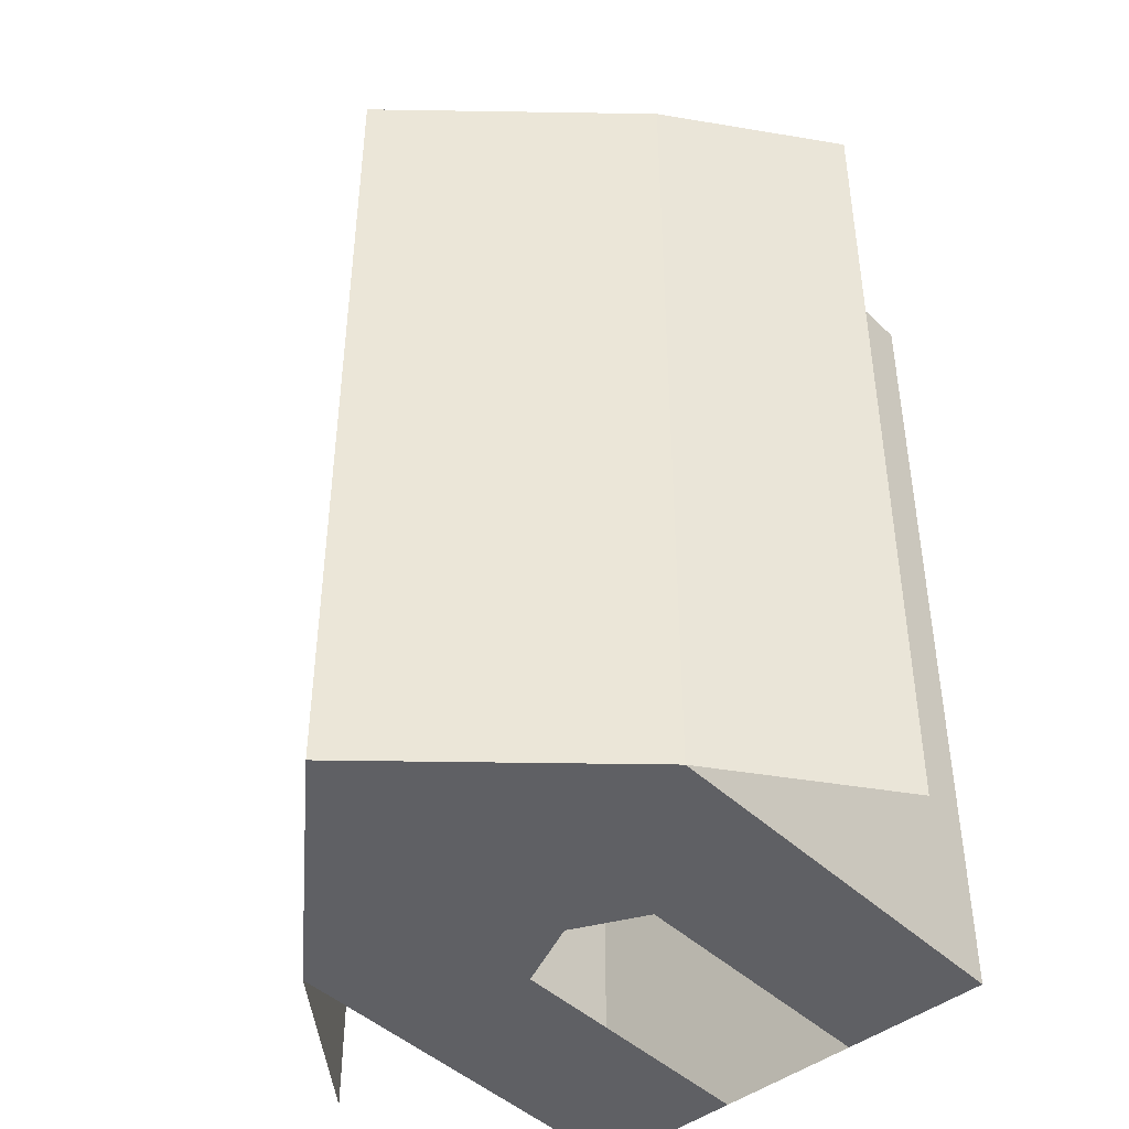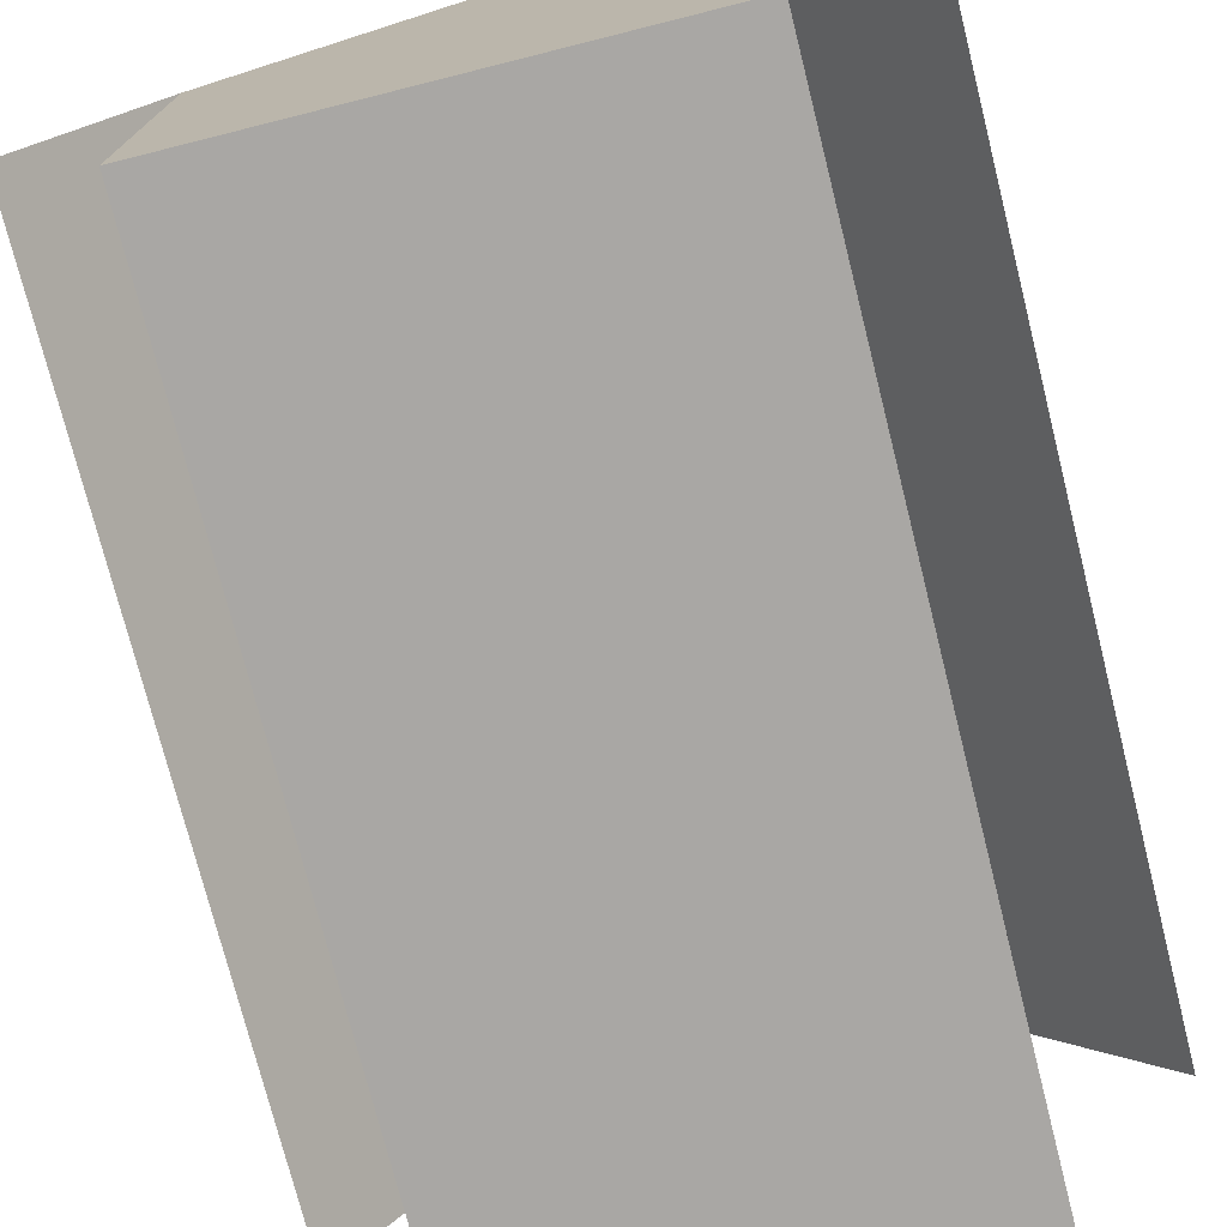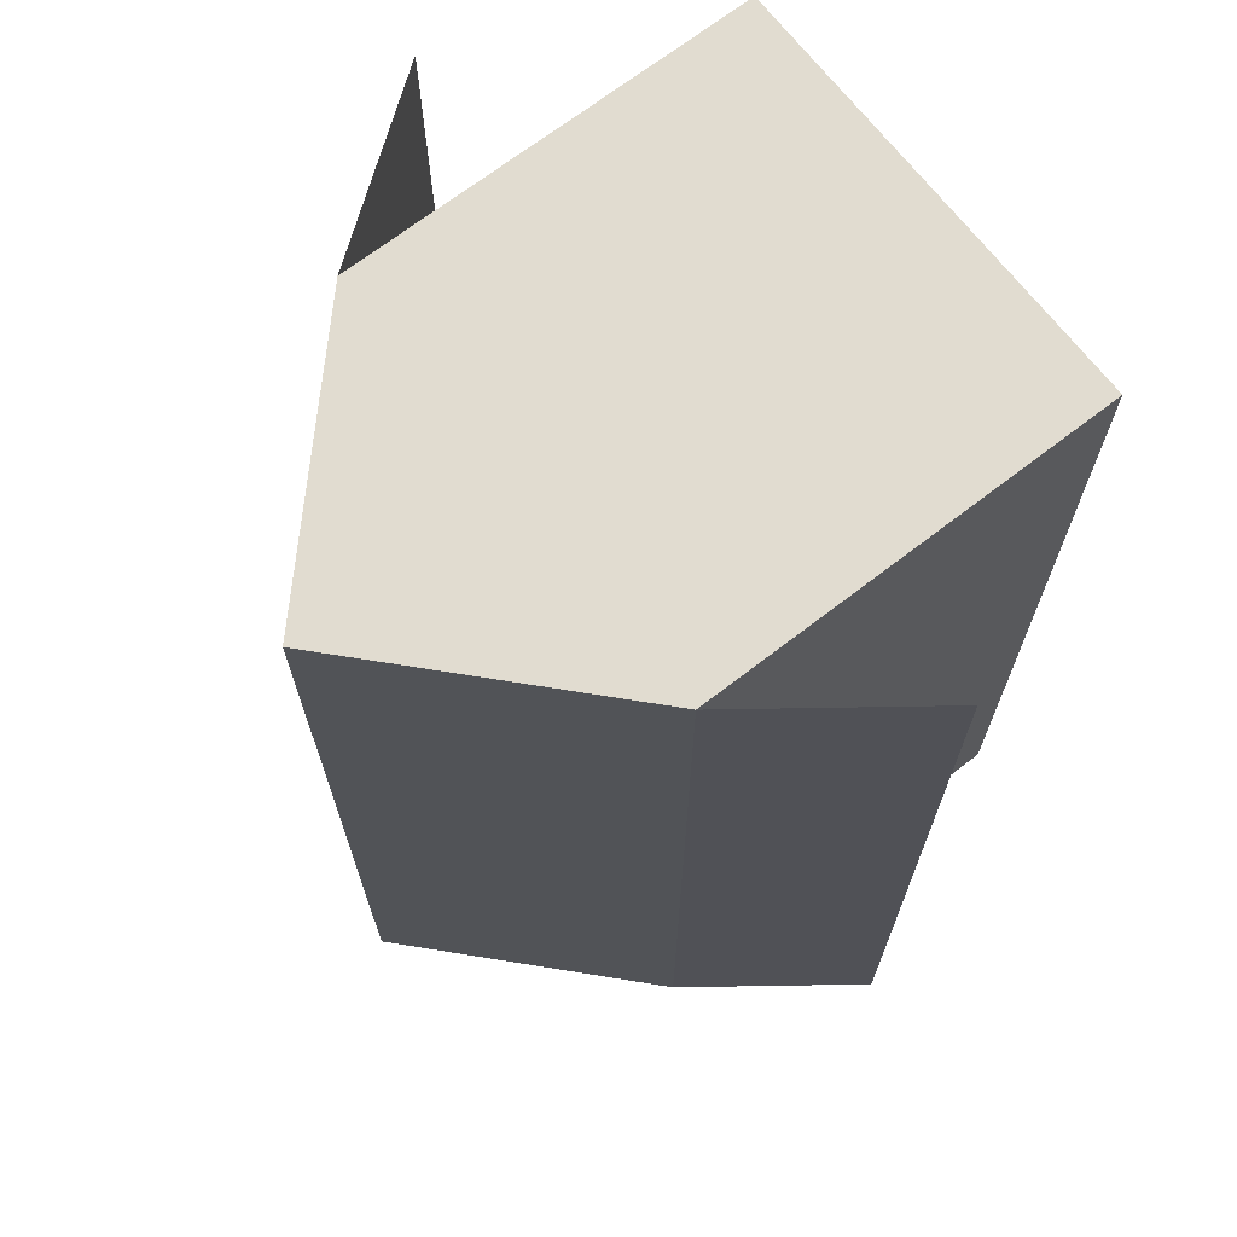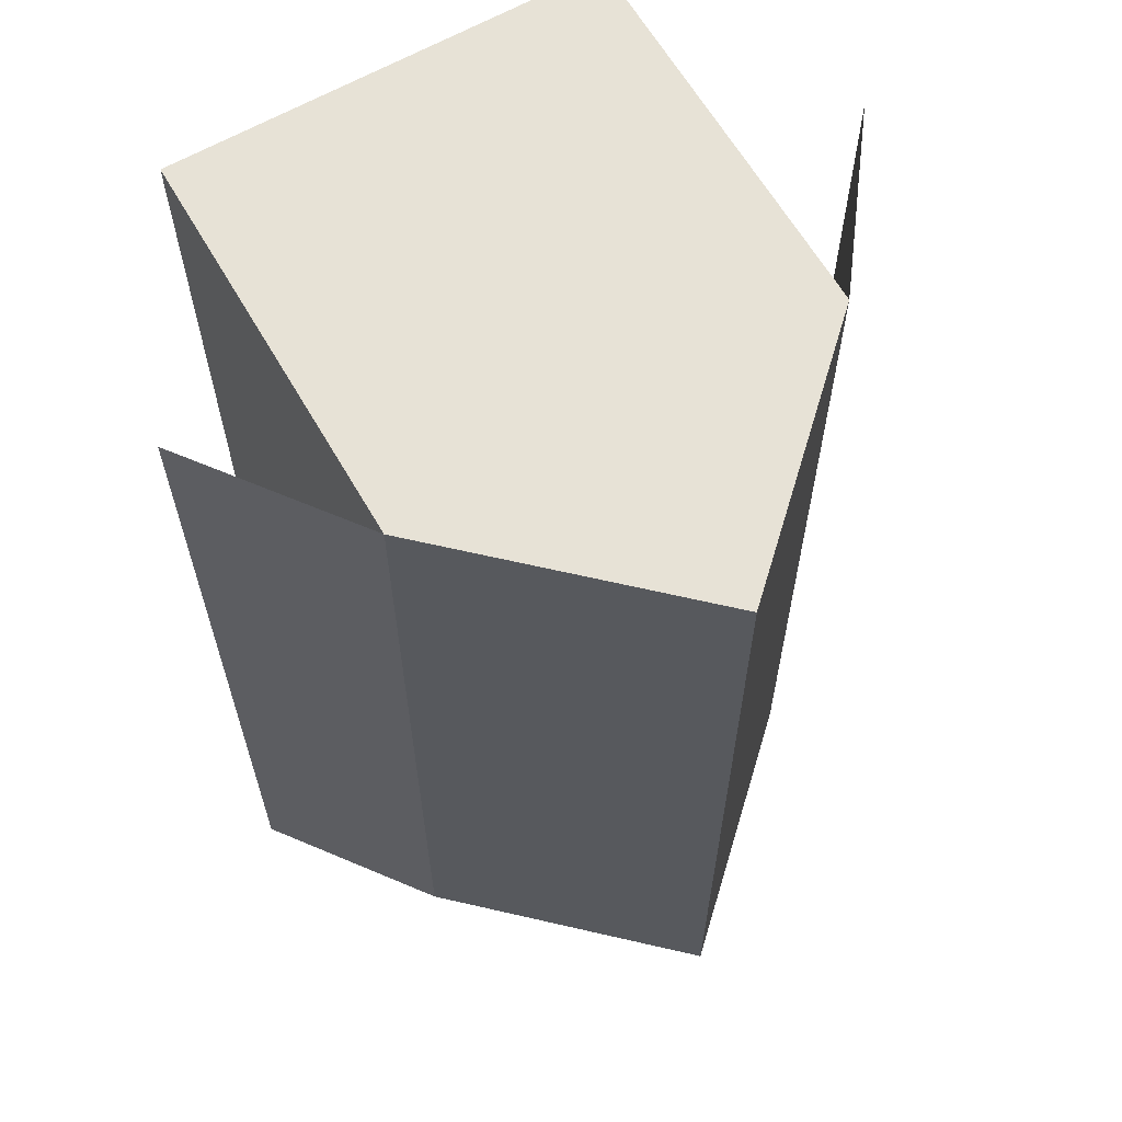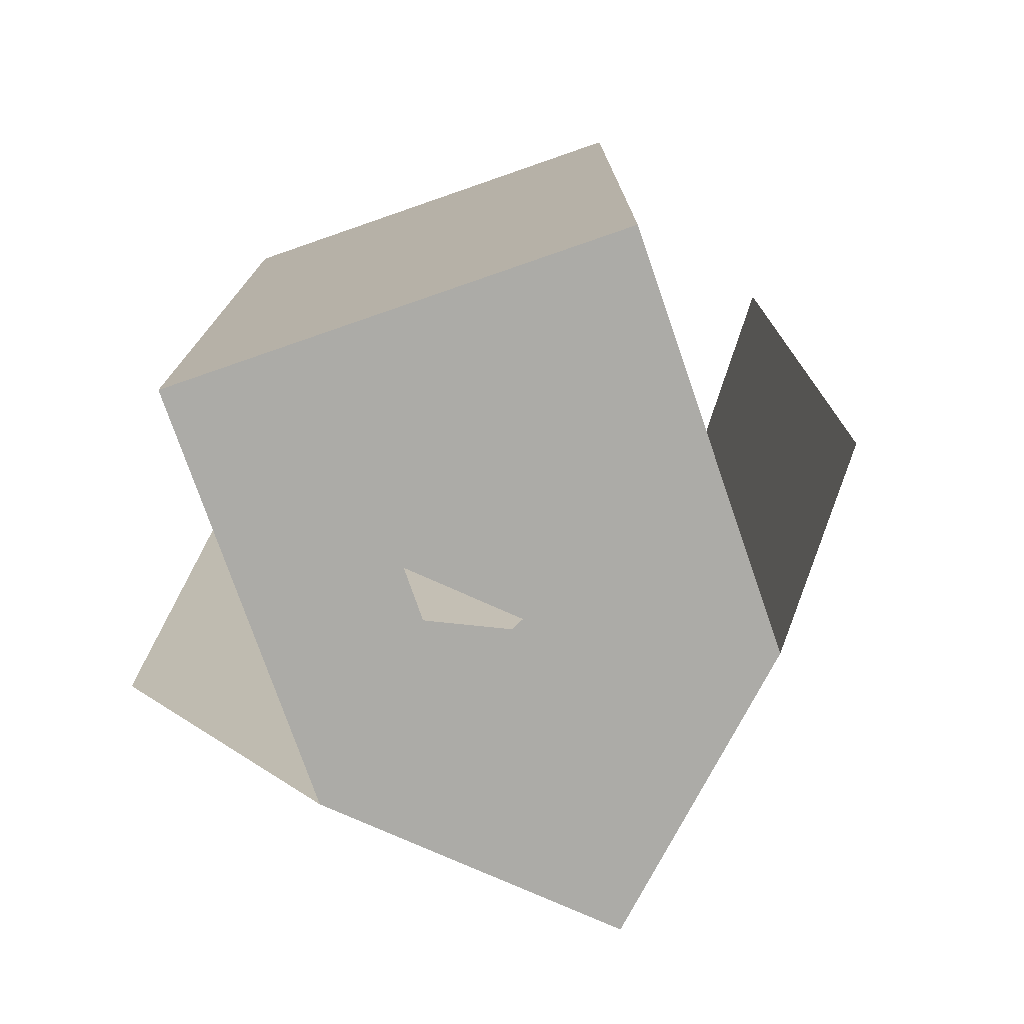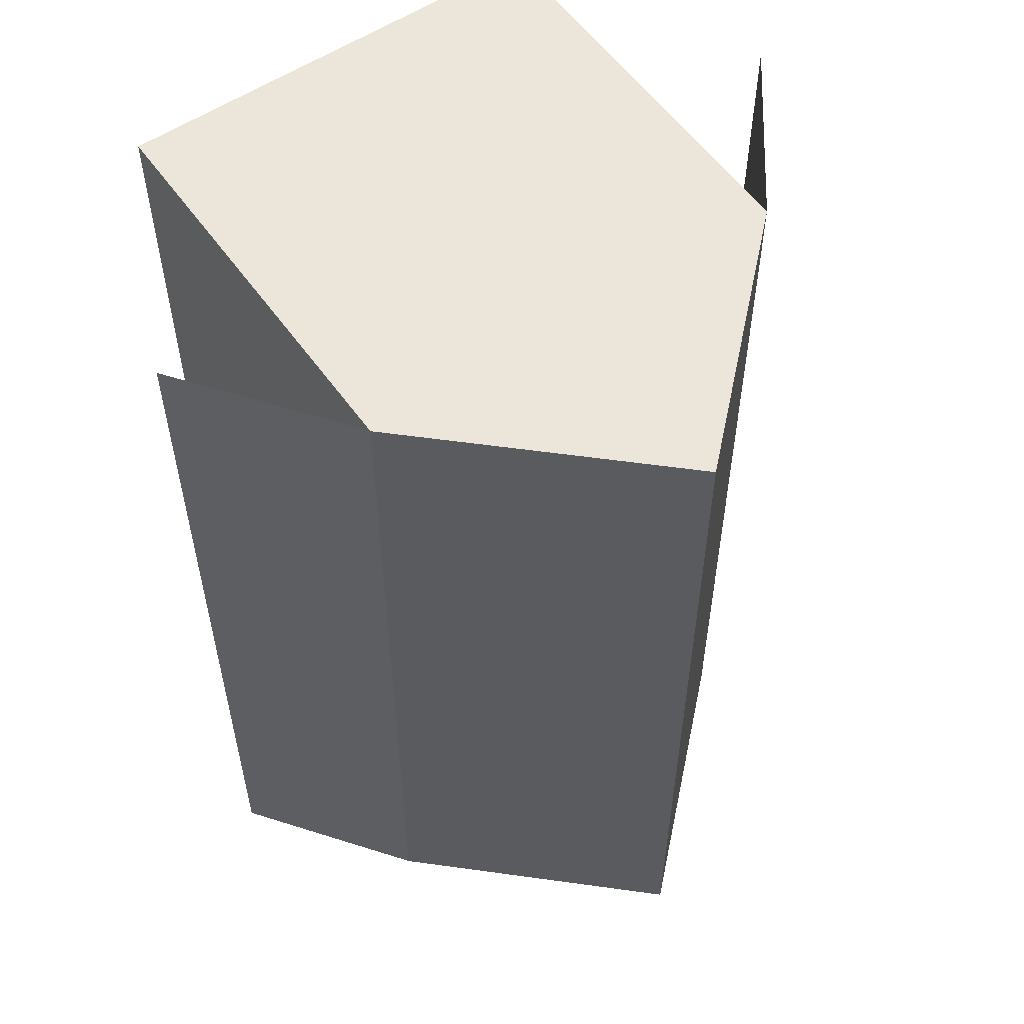
<metadata>
{"format":"obj","ext":"obj","renderer":"f3d","projection":"perspective","resolution":1024,"background":"white","views":[{"elev":-44.4,"azim":-137.9,"up":"+Z"},{"elev":-74.7,"azim":14.1,"up":"+Y"},{"elev":69.4,"azim":-127.7,"up":"+Z"},{"elev":63.4,"azim":150.0,"up":"+Z"},{"elev":-76.2,"azim":19.1,"up":"+Z"},{"elev":56.4,"azim":145.1,"up":"+Z"}]}
</metadata>
<code>
g default
v 0.3516 0 0.7104
v 0.3516 0.6593 0.7104
v 0.3516 0.6593 -0.7174
v 0.3516 0 -0.7174
v -0.005405 0.9942 0.7104
v -0.005405 0.9942 -0.7174
v -0.005405 0 -0.7174
v -0.005405 0 0.7104
v 0.5475 0.397 0.7104
v 0.5475 0.397 -0.7174
v -0.3624 0 0.7104
v -0.3624 0 -0.7174
v -0.3624 0.6593 -0.7174
v -0.3624 0.6593 0.7104
v -0.5583 0.397 -0.7174
v -0.5583 0.397 0.7104
v -0.005405 0.4971 -0.7174
v -0.3624 0.3297 -0.7174
v -0.3624 0.3297 0.7104
v -0.005405 0.4971 0.7104
v 0.3516 0.3297 0.7104
v 0.3516 0.3297 -0.7174
v -0.1227 0.4421 -0.7174
v -0.1227 0.8842 -0.7174
v -0.1227 0.8842 0.7104
v -0.1227 0.4421 0.7104
v -0.1227 0 0.7104
v -0.1227 0 -0.7174
v 0.1092 0.4433 -0.7174
v 0.1092 0.8867 -0.7174
v 0.1092 0.8867 0.7104
v 0.1092 0.4433 0.7104
v 0.1092 0 0.7104
v 0.1092 0 -0.7174
g pCube1
f 21 22 3 2
f 31 2 3 30
f 22 29 30 3
f 33 34 4 1
f 31 32 21 2
f 2 3 10 9
f 19 14 13 18
f 5 6 24 25
f 17 23 24 6
f 8 27 28 7
f 5 25 26 20
f 14 16 15 13
f 11 19 18 12
f 20 26 27 8
f 21 32 33 1
f 1 4 22 21
f 34 29 22 4
f 23 18 13 24
f 25 24 13 14
f 26 25 14 19
f 27 26 19 11
f 28 27 11 12
f 23 28 12 18
f 29 17 6 30
f 5 31 30 6
f 5 20 32 31
f 33 32 20 8
f 8 7 34 33

</code>
